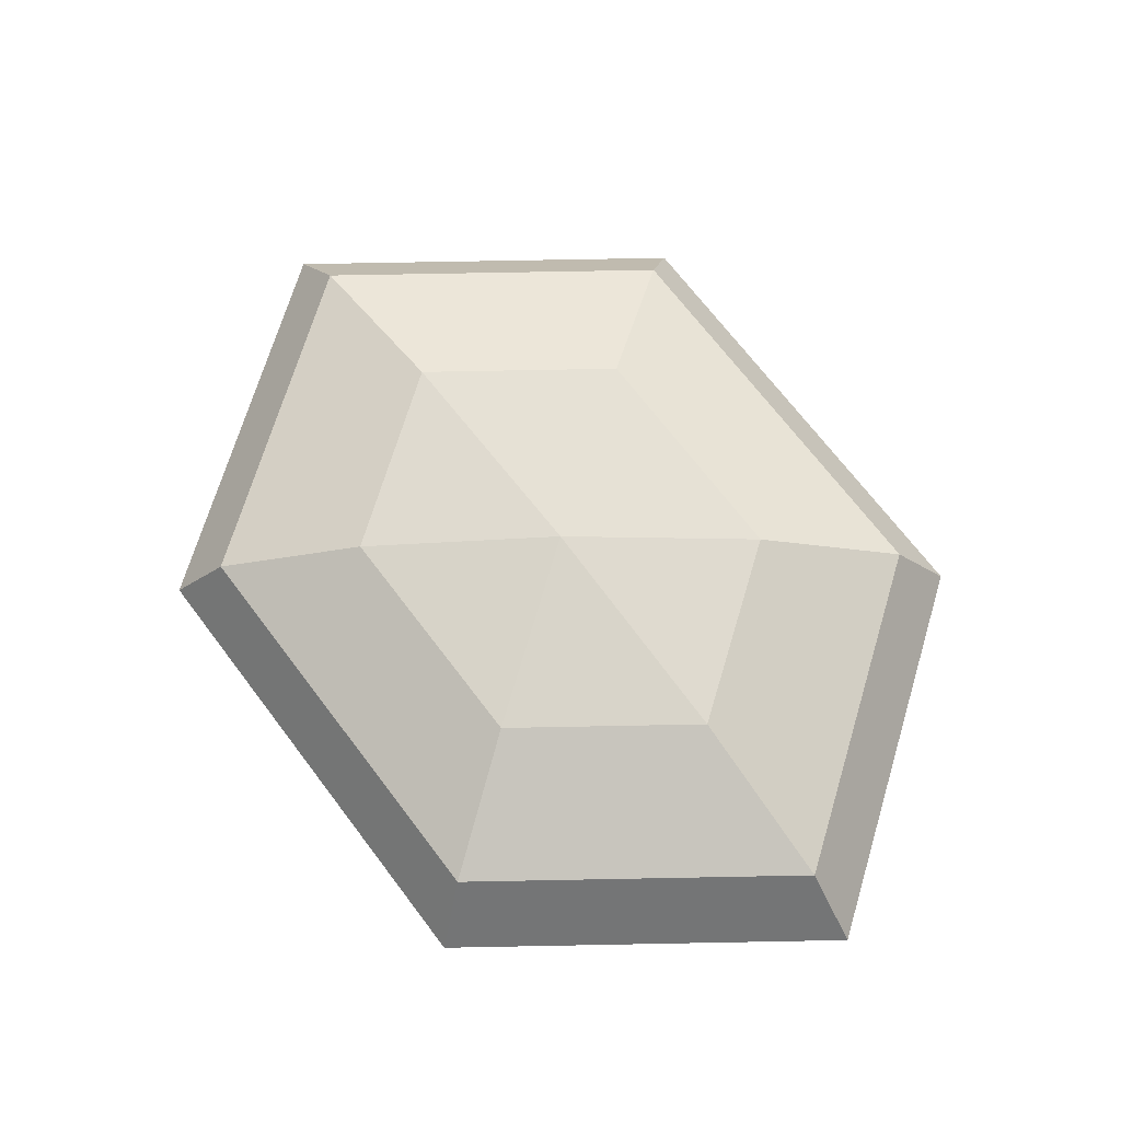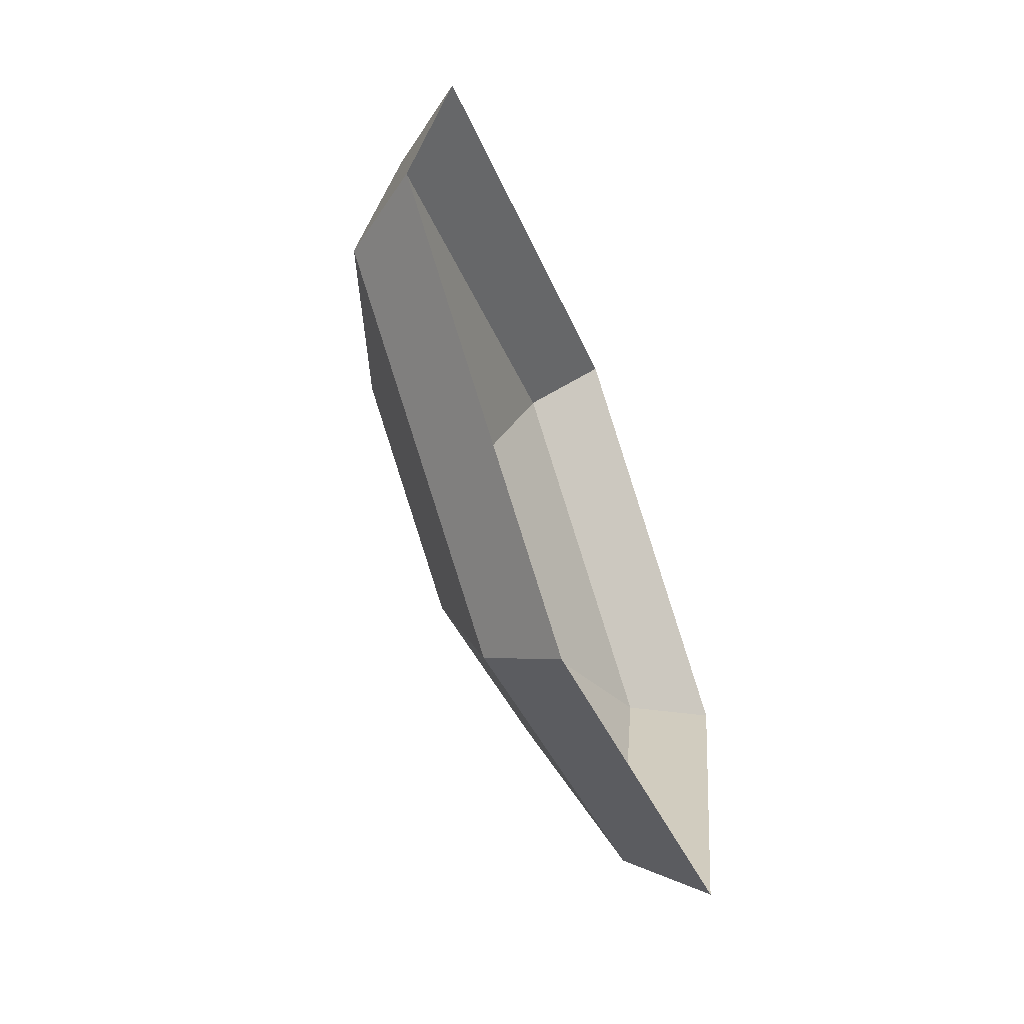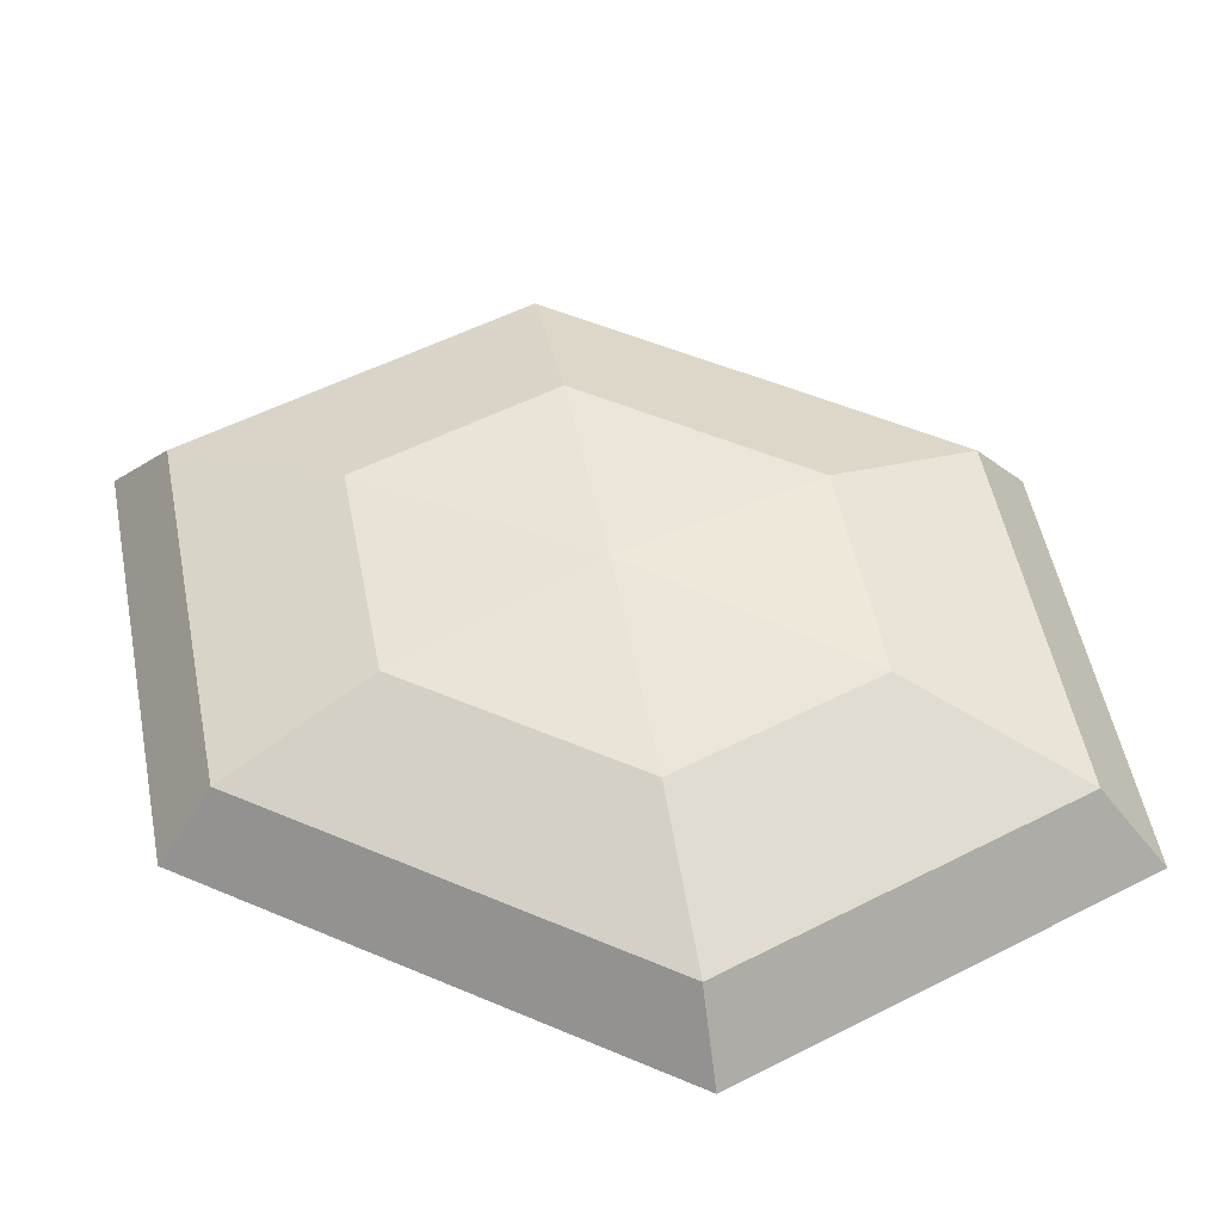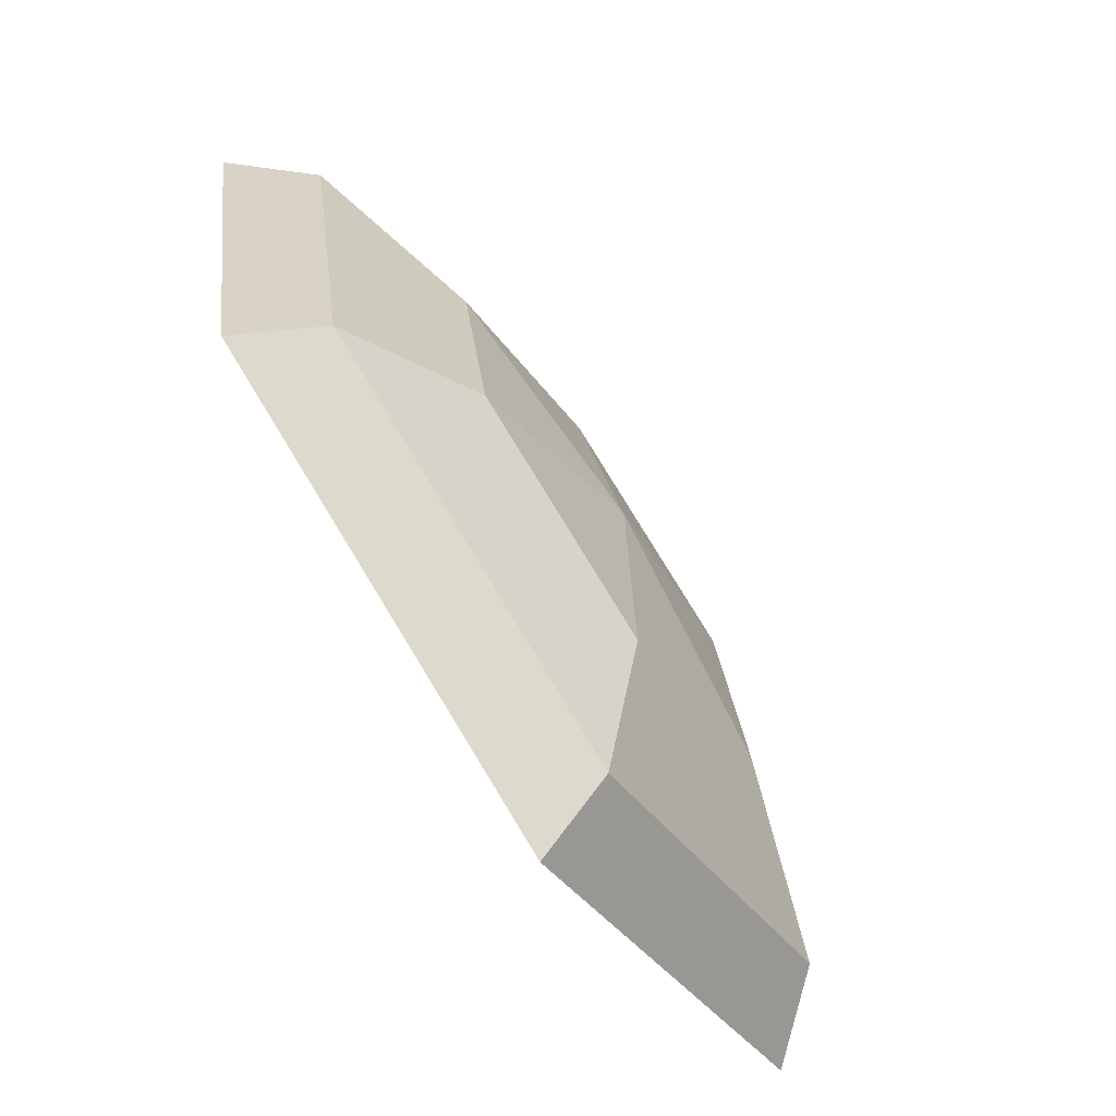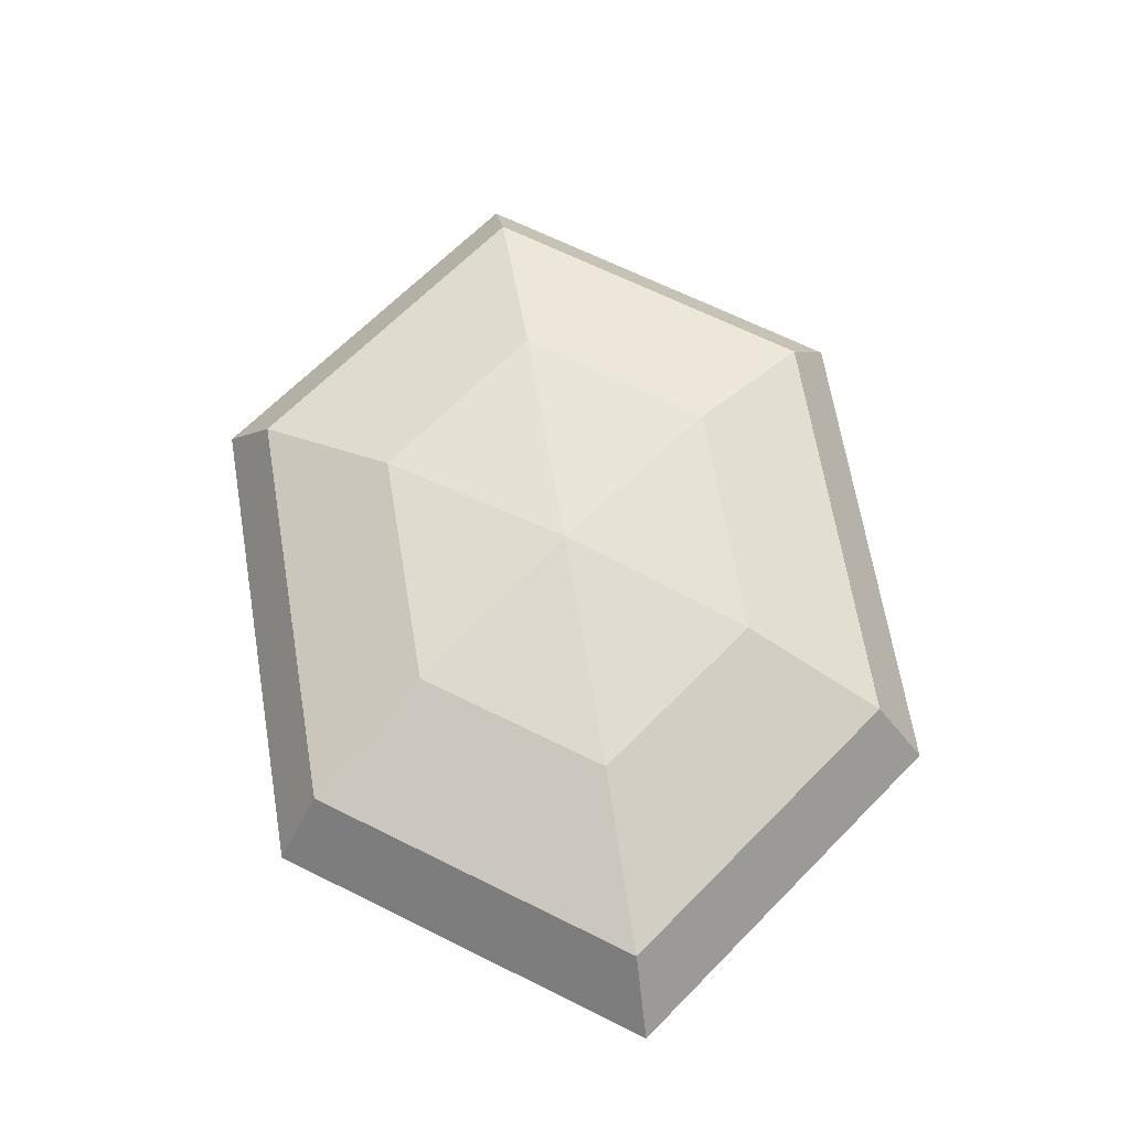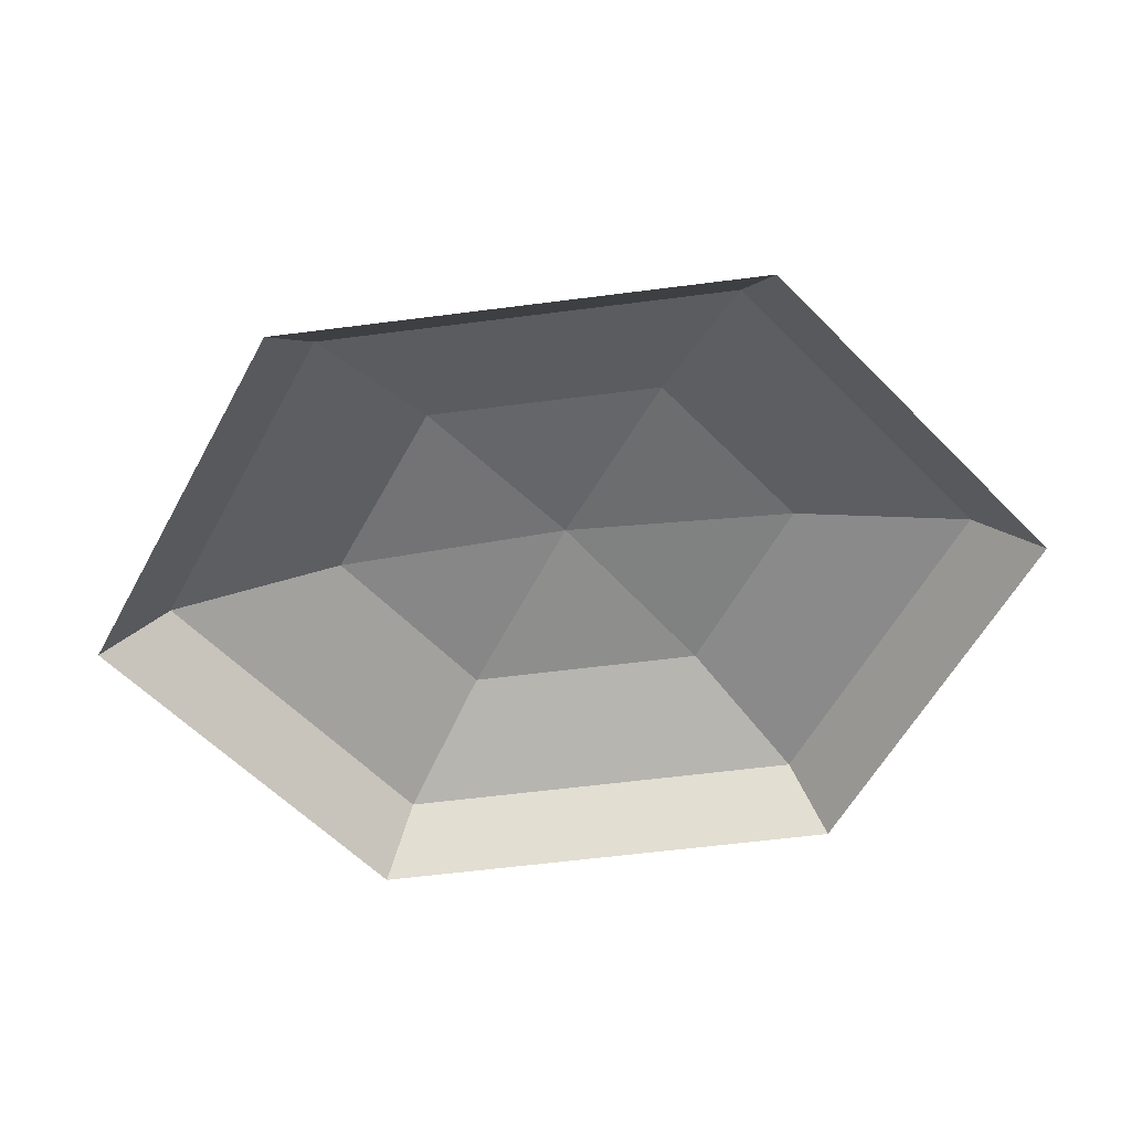
<metadata>
{"format":"obj","ext":"obj","renderer":"f3d","projection":"perspective","resolution":1024,"background":"white","views":[{"elev":69.9,"azim":-152.3,"up":"+Y"},{"elev":-59.7,"azim":-69.7,"up":"+Z"},{"elev":-38.2,"azim":-179.4,"up":"+Z"},{"elev":-71.0,"azim":125.1,"up":"+Z"},{"elev":65.9,"azim":-124.6,"up":"+Y"},{"elev":-58.3,"azim":162.5,"up":"+Y"}]}
</metadata>
<code>
g default
v 2.53 -0 -1.918
v -0.3423 -0 -3.265
v -2.702 -0 -1.967
v -2.19 -0 0.6761
v 0.6824 -0 2.023
v 3.042 -0 0.7254
v 2.214 0.4693 -1.744
v -0.2737 0.4693 -2.91
v -2.317 0.4693 -1.787
v -1.874 0.4693 0.5023
v 0.6137 0.4693 1.668
v 2.657 0.4693 0.545
v 1.35 0.8128 -1.27
v -0.08613 0.8128 -1.943
v -1.266 0.8128 -1.294
v -1.01 0.8128 0.02756
v 0.4262 0.8128 0.7008
v 1.606 0.8128 0.05221
v 0.17 0.9385 -0.621
g pSphere1
f 1 2 8 7
f 2 3 9 8
f 3 4 10 9
f 4 5 11 10
f 5 6 12 11
f 6 1 7 12
f 7 8 14 13
f 8 9 15 14
f 9 10 16 15
f 10 11 17 16
f 11 12 18 17
f 12 7 13 18
f 13 14 19
f 14 15 19
f 15 16 19
f 16 17 19
f 17 18 19
f 18 13 19

</code>
